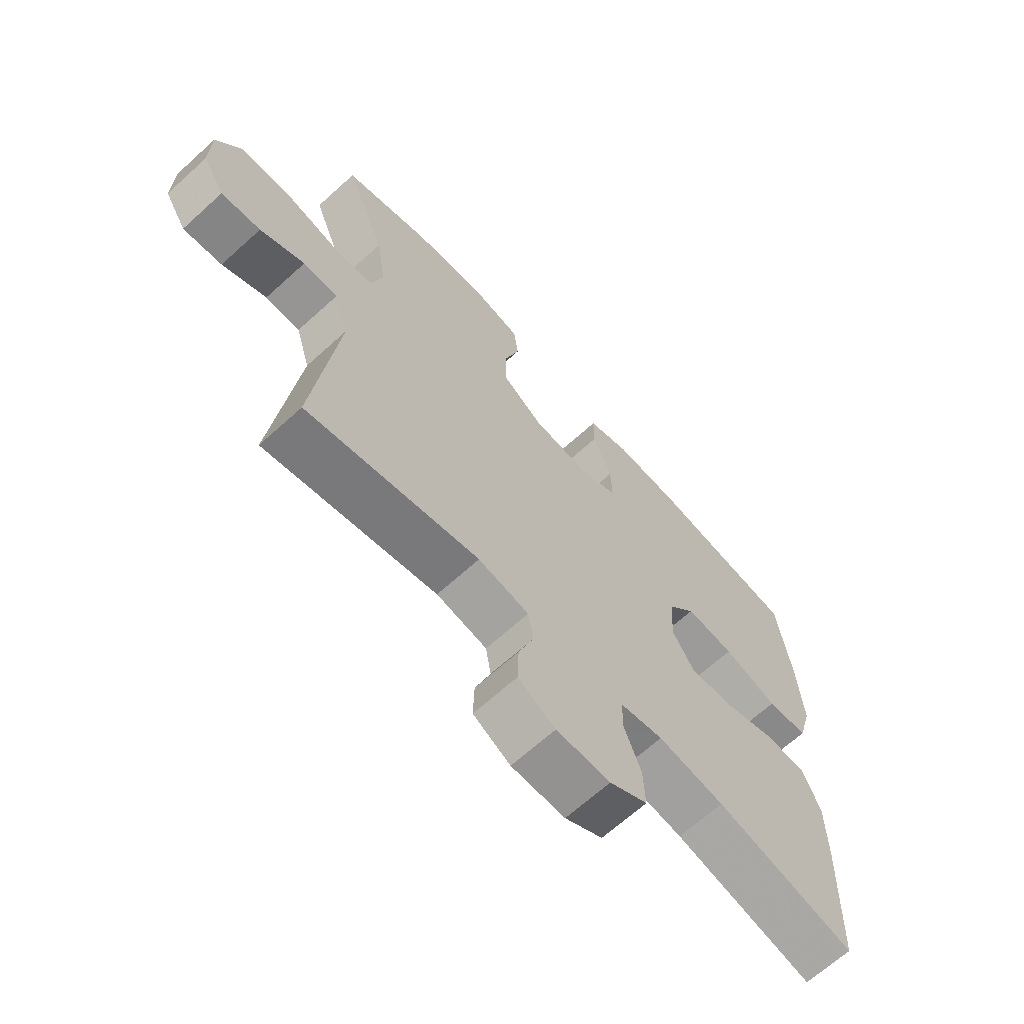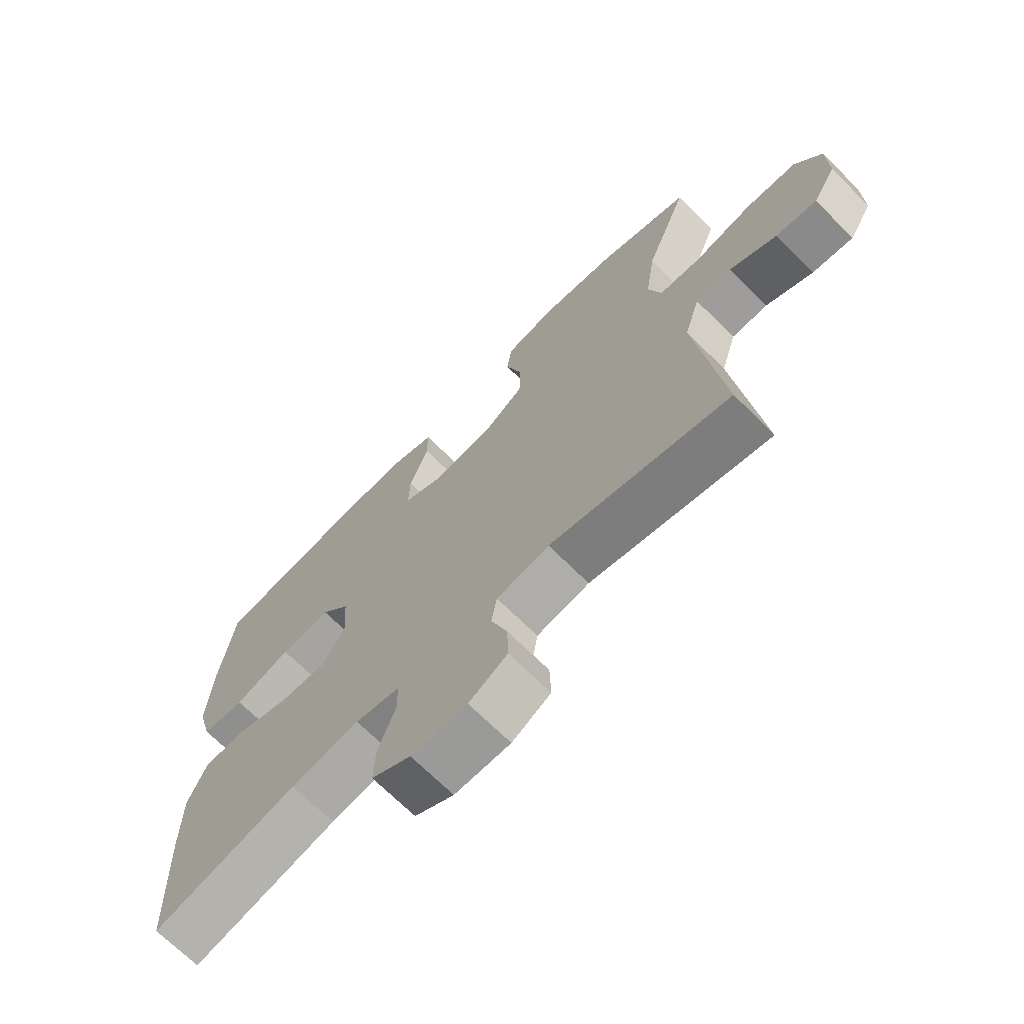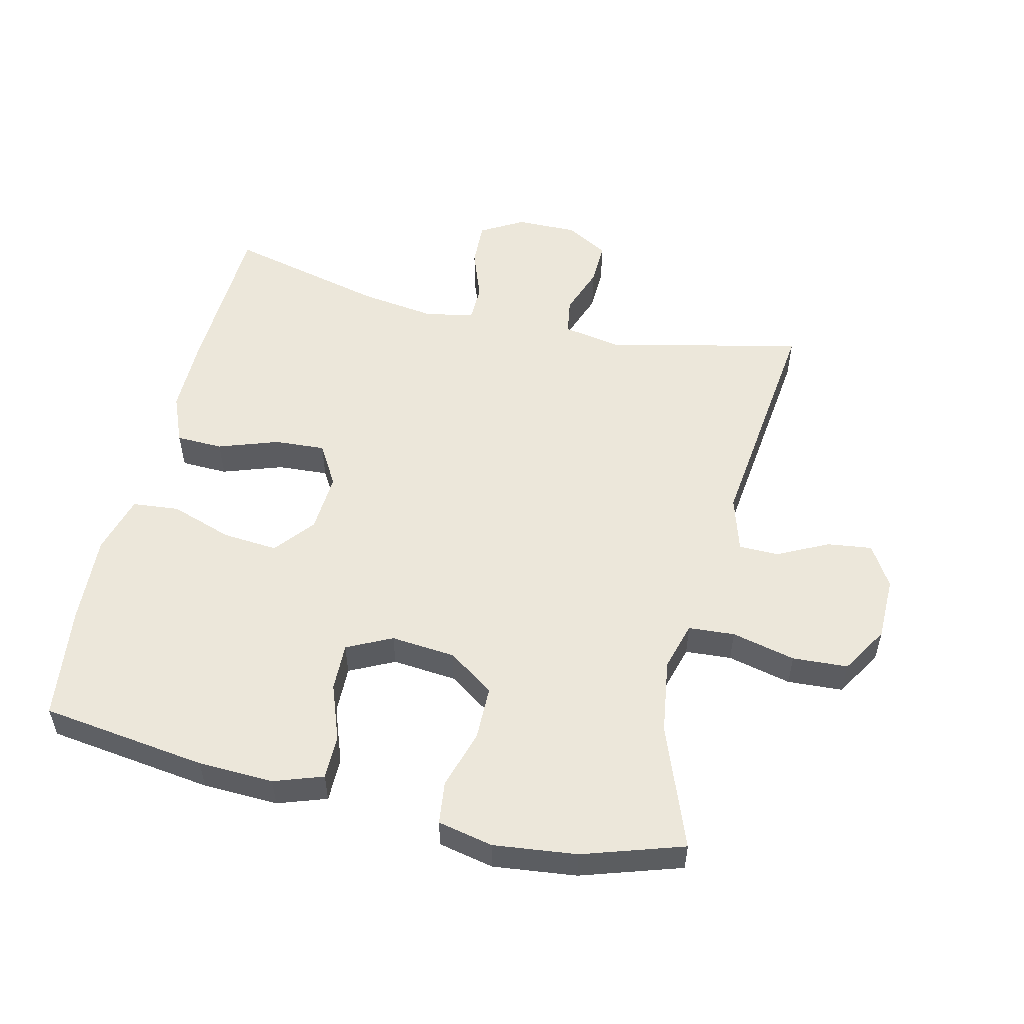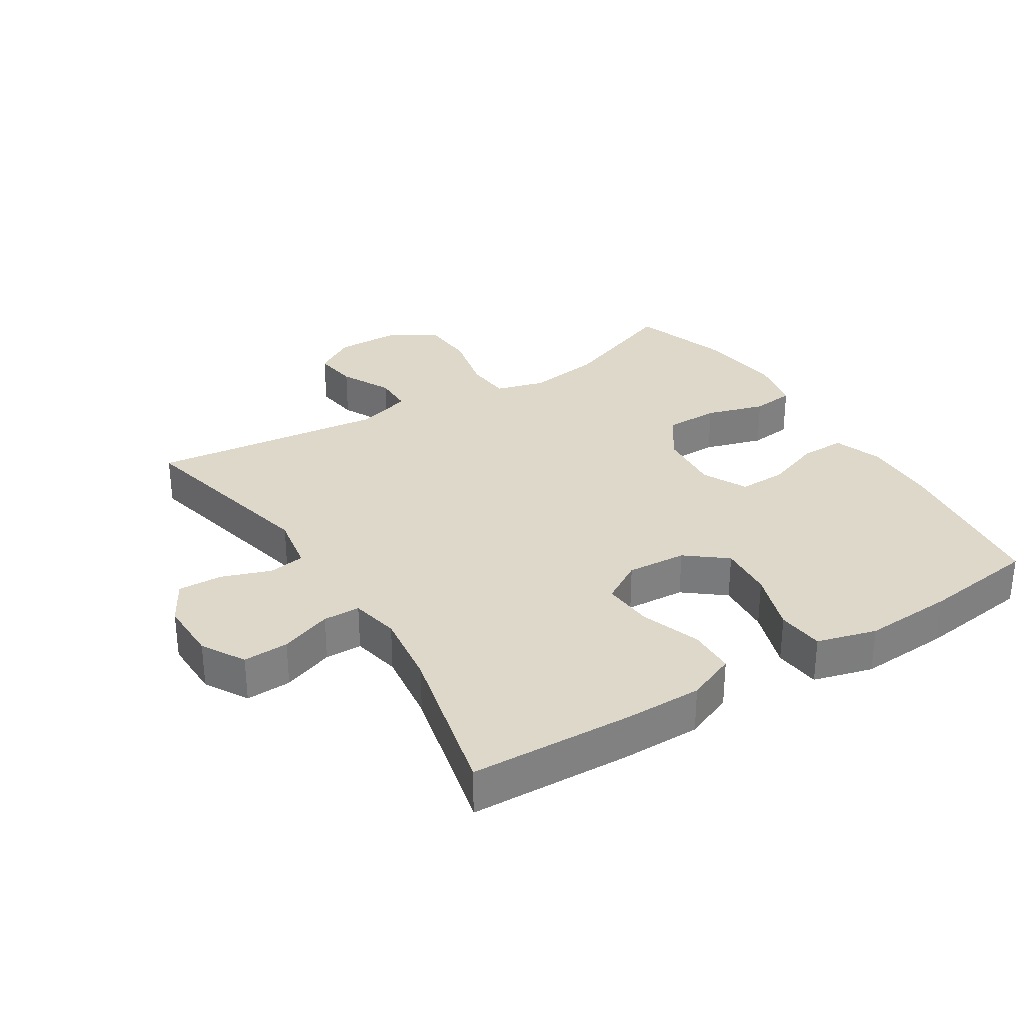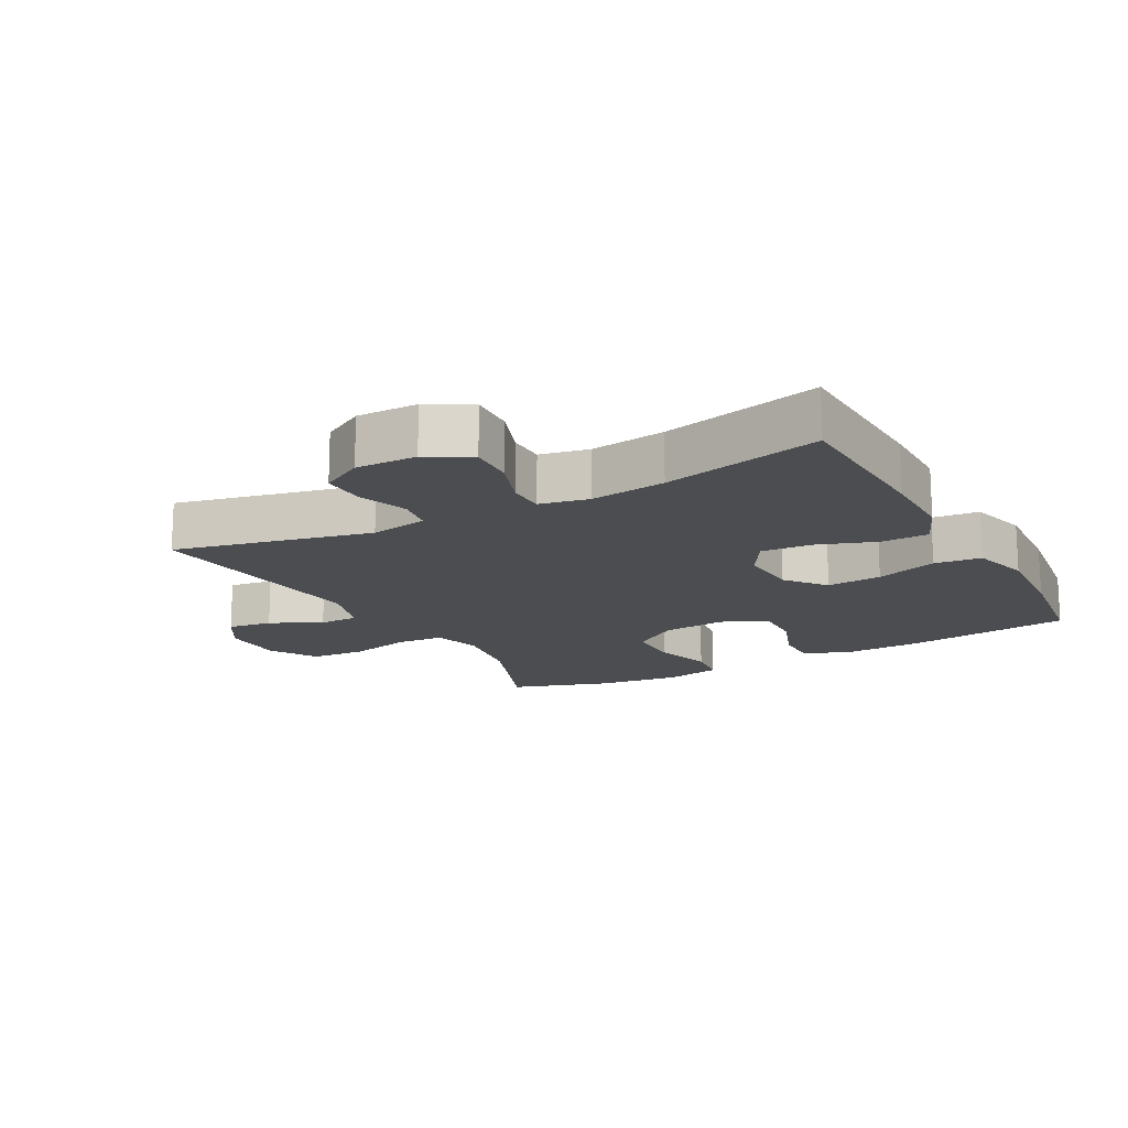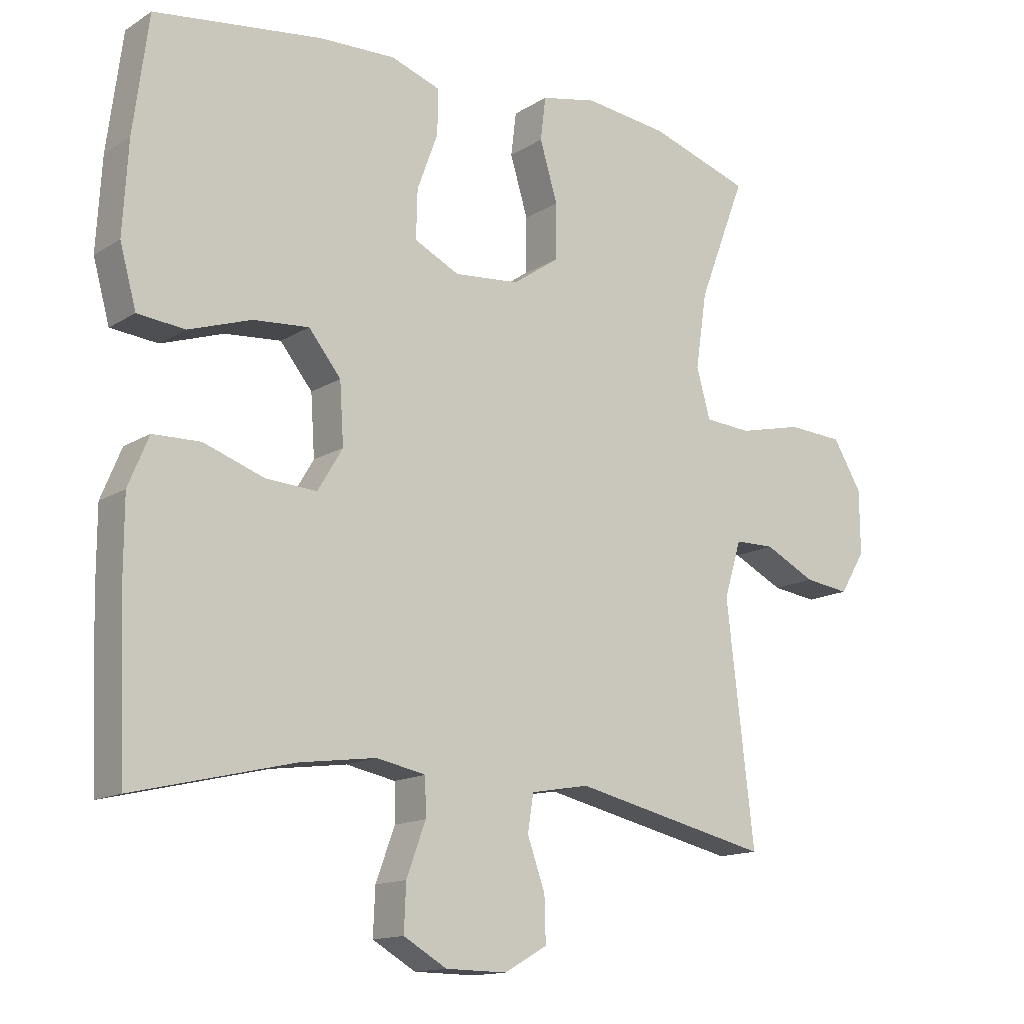
<metadata>
{"format":"obj","ext":"obj","renderer":"f3d","projection":"perspective","resolution":1024,"background":"white","views":[{"elev":-66.9,"azim":132.3,"up":"+Z"},{"elev":-69.7,"azim":45.1,"up":"+Z"},{"elev":53.7,"azim":13.4,"up":"+Y"},{"elev":31.0,"azim":-122.2,"up":"+Y"},{"elev":-16.0,"azim":-151.5,"up":"+Y"},{"elev":-14.2,"azim":-36.8,"up":"+Z"}]}
</metadata>
<code>
v 0.5 0.07 0.5
v 0.428 0.07 0.312
v 0.411 0.07 0.197
v 0.432 0.07 0.122
v 0.503 0.07 0.117
v 0.601 0.07 0.14
v 0.686 0.07 0.135
v 0.73 0.07 0.062
v 0.731 0.07 -0.036
v 0.692 0.07 -0.1
v 0.623 0.07 -0.091
v 0.545 0.07 -0.052
v 0.484 0.07 -0.053
v 0.458 0.07 -0.139
v 0.5 0.07 -0.5
v 0.198 0.07 -0.432
v 0.109 0.07 -0.448
v 0.1 0.07 -0.504
v 0.127 0.07 -0.58
v 0.129 0.07 -0.648
v 0.064 0.07 -0.685
v -0.03 0.07 -0.684
v -0.096 0.07 -0.646
v -0.093 0.07 -0.576
v -0.064 0.07 -0.497
v -0.065 0.07 -0.44
v -0.14 0.07 -0.425
v -0.256 0.07 -0.441
v -0.5 0.07 -0.5
v -0.51 0.07 -0.249
v -0.51 0.07 -0.131
v -0.479 0.07 -0.056
v -0.407 0.07 -0.054
v -0.315 0.07 -0.086
v -0.237 0.07 -0.091
v -0.199 0.07 -0.027
v -0.205 0.07 0.065
v -0.254 0.07 0.126
v -0.339 0.07 0.119
v -0.434 0.07 0.087
v -0.506 0.07 0.094
v -0.531 0.07 0.185
v -0.523 0.07 0.323
v -0.5 0.07 0.5
v -0.245 0.07 0.534
v -0.129 0.07 0.538
v -0.054 0.07 0.512
v -0.054 0.07 0.444
v -0.086 0.07 0.357
v -0.088 0.07 0.283
v -0.019 0.07 0.249
v 0.08 0.07 0.258
v 0.151 0.07 0.307
v 0.152 0.07 0.391
v 0.125 0.07 0.481
v 0.133 0.07 0.547
v 0.218 0.07 0.565
v 0.346 0.07 0.55
v 0.5 0 0.5
v 0.428 0 0.312
v 0.411 0 0.197
v 0.432 0 0.122
v 0.503 0 0.117
v 0.601 0 0.14
v 0.686 0 0.135
v 0.73 0 0.062
v 0.731 0 -0.036
v 0.692 0 -0.1
v 0.623 0 -0.091
v 0.545 0 -0.052
v 0.484 0 -0.053
v 0.458 0 -0.139
v 0.5 0 -0.5
v 0.198 0 -0.432
v 0.109 0 -0.448
v 0.1 0 -0.504
v 0.127 0 -0.58
v 0.129 0 -0.648
v 0.064 0 -0.685
v -0.03 0 -0.684
v -0.096 0 -0.646
v -0.093 0 -0.576
v -0.064 0 -0.497
v -0.065 0 -0.44
v -0.14 0 -0.425
v -0.256 0 -0.441
v -0.5 0 -0.5
v -0.51 0 -0.249
v -0.51 0 -0.131
v -0.479 0 -0.056
v -0.407 0 -0.054
v -0.315 0 -0.086
v -0.237 0 -0.091
v -0.199 0 -0.027
v -0.205 0 0.065
v -0.254 0 0.126
v -0.339 0 0.119
v -0.434 0 0.087
v -0.506 0 0.094
v -0.531 0 0.185
v -0.523 0 0.323
v -0.5 0 0.5
v -0.245 0 0.534
v -0.129 0 0.538
v -0.054 0 0.512
v -0.054 0 0.444
v -0.086 0 0.357
v -0.088 0 0.283
v -0.019 0 0.249
v 0.08 0 0.258
v 0.151 0 0.307
v 0.152 0 0.391
v 0.125 0 0.481
v 0.133 0 0.547
v 0.218 0 0.565
v 0.346 0 0.55
f 58 1 2
f 57 58 2
f 56 57 2
f 55 56 2
f 54 55 2
f 53 54 2 3
f 52 53 3 4
f 51 52 4
f 47 48 49
f 46 47 49
f 45 46 49
f 44 45 49
f 43 44 49
f 42 43 49
f 41 42 49
f 40 41 49
f 39 40 49
f 38 39 49 50
f 37 38 50 51
f 32 33 34
f 31 32 34
f 30 31 34
f 29 30 34
f 28 29 34
f 27 28 34 35
f 26 27 35 36
f 23 24 25
f 22 23 25
f 21 22 25
f 20 21 25
f 19 20 25
f 18 19 25
f 17 18 25 26
f 37 51 4
f 36 37 4
f 26 36 4
f 17 26 4
f 16 17 4
f 10 11 12
f 9 10 12
f 8 9 12
f 7 8 12
f 6 7 12
f 5 6 12
f 5 12 13
f 4 5 13 14
f 14 15 16
f 4 14 16
f 60 59 116
f 60 116 115
f 60 115 114
f 60 114 113
f 60 113 112
f 61 60 112 111
f 62 61 111 110
f 62 110 109
f 107 106 105
f 107 105 104
f 107 104 103
f 107 103 102
f 107 102 101
f 107 101 100
f 107 100 99
f 107 99 98
f 107 98 97
f 108 107 97 96
f 109 108 96 95
f 92 91 90
f 92 90 89
f 92 89 88
f 92 88 87
f 92 87 86
f 93 92 86 85
f 94 93 85 84
f 83 82 81
f 83 81 80
f 83 80 79
f 83 79 78
f 83 78 77
f 83 77 76
f 84 83 76 75
f 62 109 95
f 62 95 94
f 62 94 84
f 62 84 75
f 62 75 74
f 70 69 68
f 70 68 67
f 70 67 66
f 70 66 65
f 70 65 64
f 70 64 63
f 71 70 63
f 72 71 63 62
f 74 73 72
f 74 72 62
f 1 59 60 2
f 2 60 61 3
f 3 61 62 4
f 4 62 63 5
f 5 63 64 6
f 6 64 65 7
f 7 65 66 8
f 8 66 67 9
f 9 67 68 10
f 10 68 69 11
f 11 69 70 12
f 12 70 71 13
f 13 71 72 14
f 14 72 73 15
f 15 73 74 16
f 16 74 75 17
f 17 75 76 18
f 18 76 77 19
f 19 77 78 20
f 20 78 79 21
f 21 79 80 22
f 22 80 81 23
f 23 81 82 24
f 24 82 83 25
f 25 83 84 26
f 26 84 85 27
f 27 85 86 28
f 28 86 87 29
f 29 87 88 30
f 30 88 89 31
f 31 89 90 32
f 32 90 91 33
f 33 91 92 34
f 34 92 93 35
f 35 93 94 36
f 36 94 95 37
f 37 95 96 38
f 38 96 97 39
f 39 97 98 40
f 40 98 99 41
f 41 99 100 42
f 42 100 101 43
f 43 101 102 44
f 44 102 103 45
f 45 103 104 46
f 46 104 105 47
f 47 105 106 48
f 48 106 107 49
f 49 107 108 50
f 50 108 109 51
f 51 109 110 52
f 52 110 111 53
f 53 111 112 54
f 54 112 113 55
f 55 113 114 56
f 56 114 115 57
f 57 115 116 58
f 58 116 59 1

</code>
